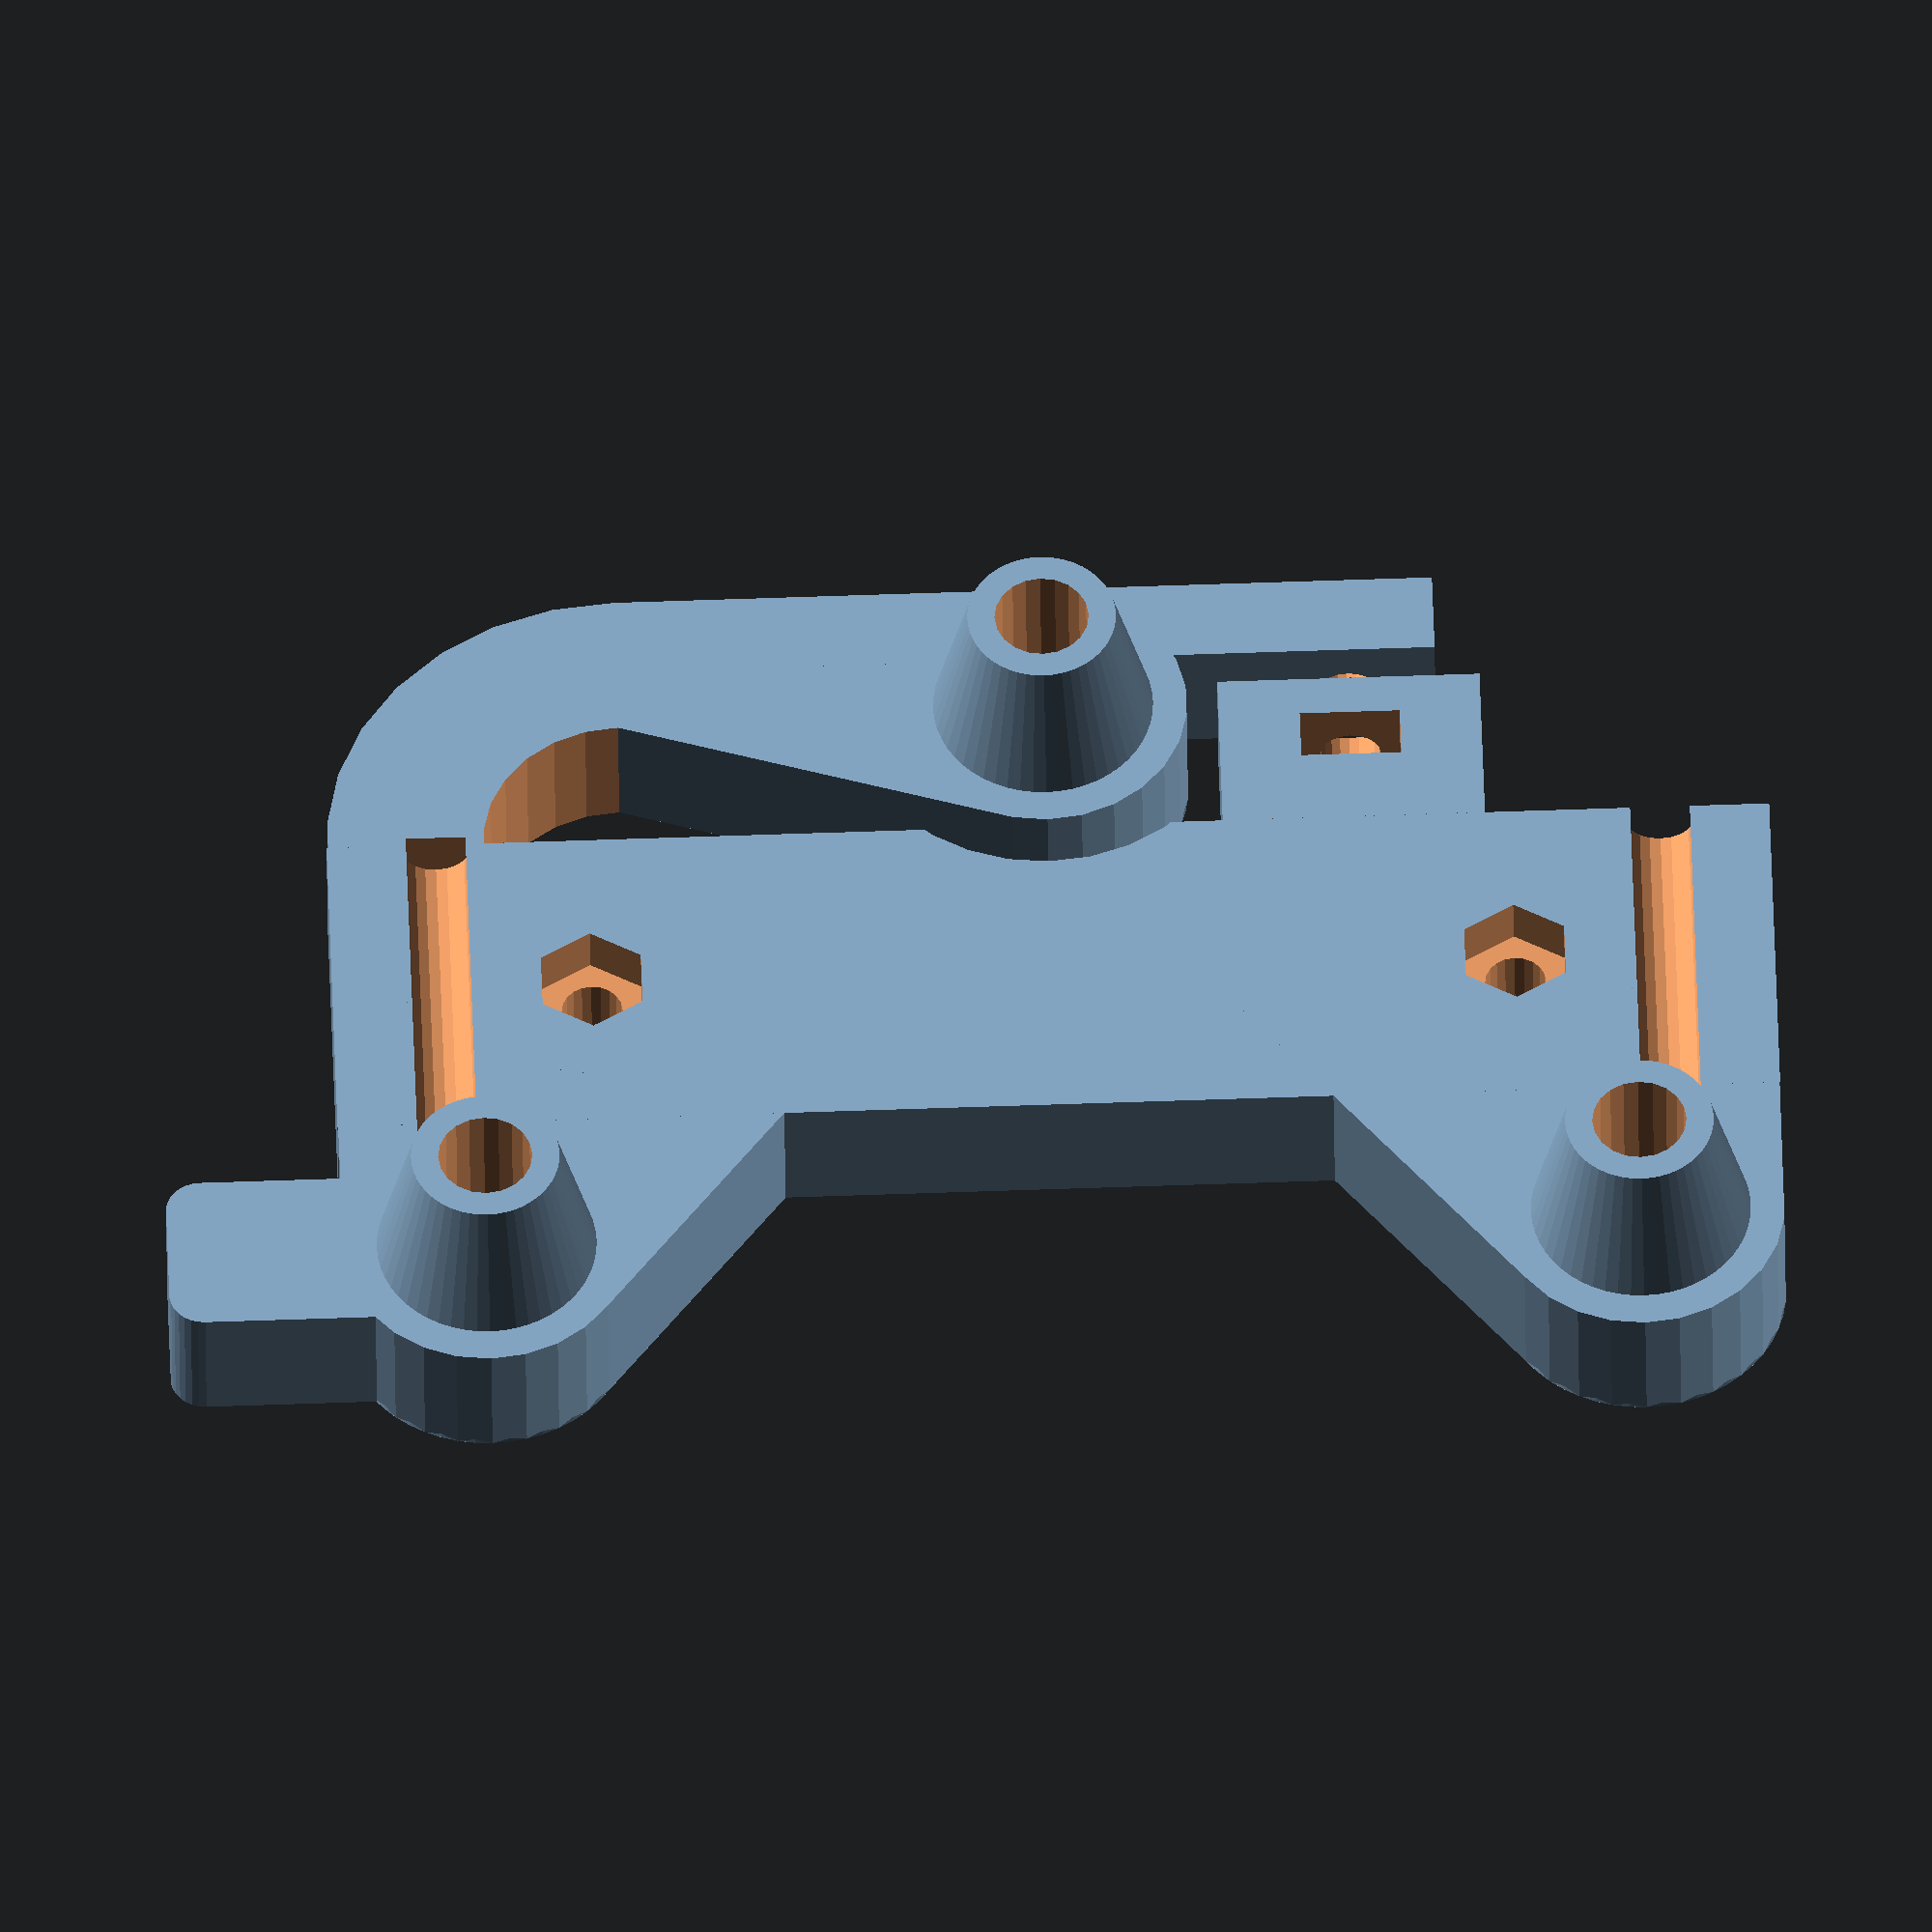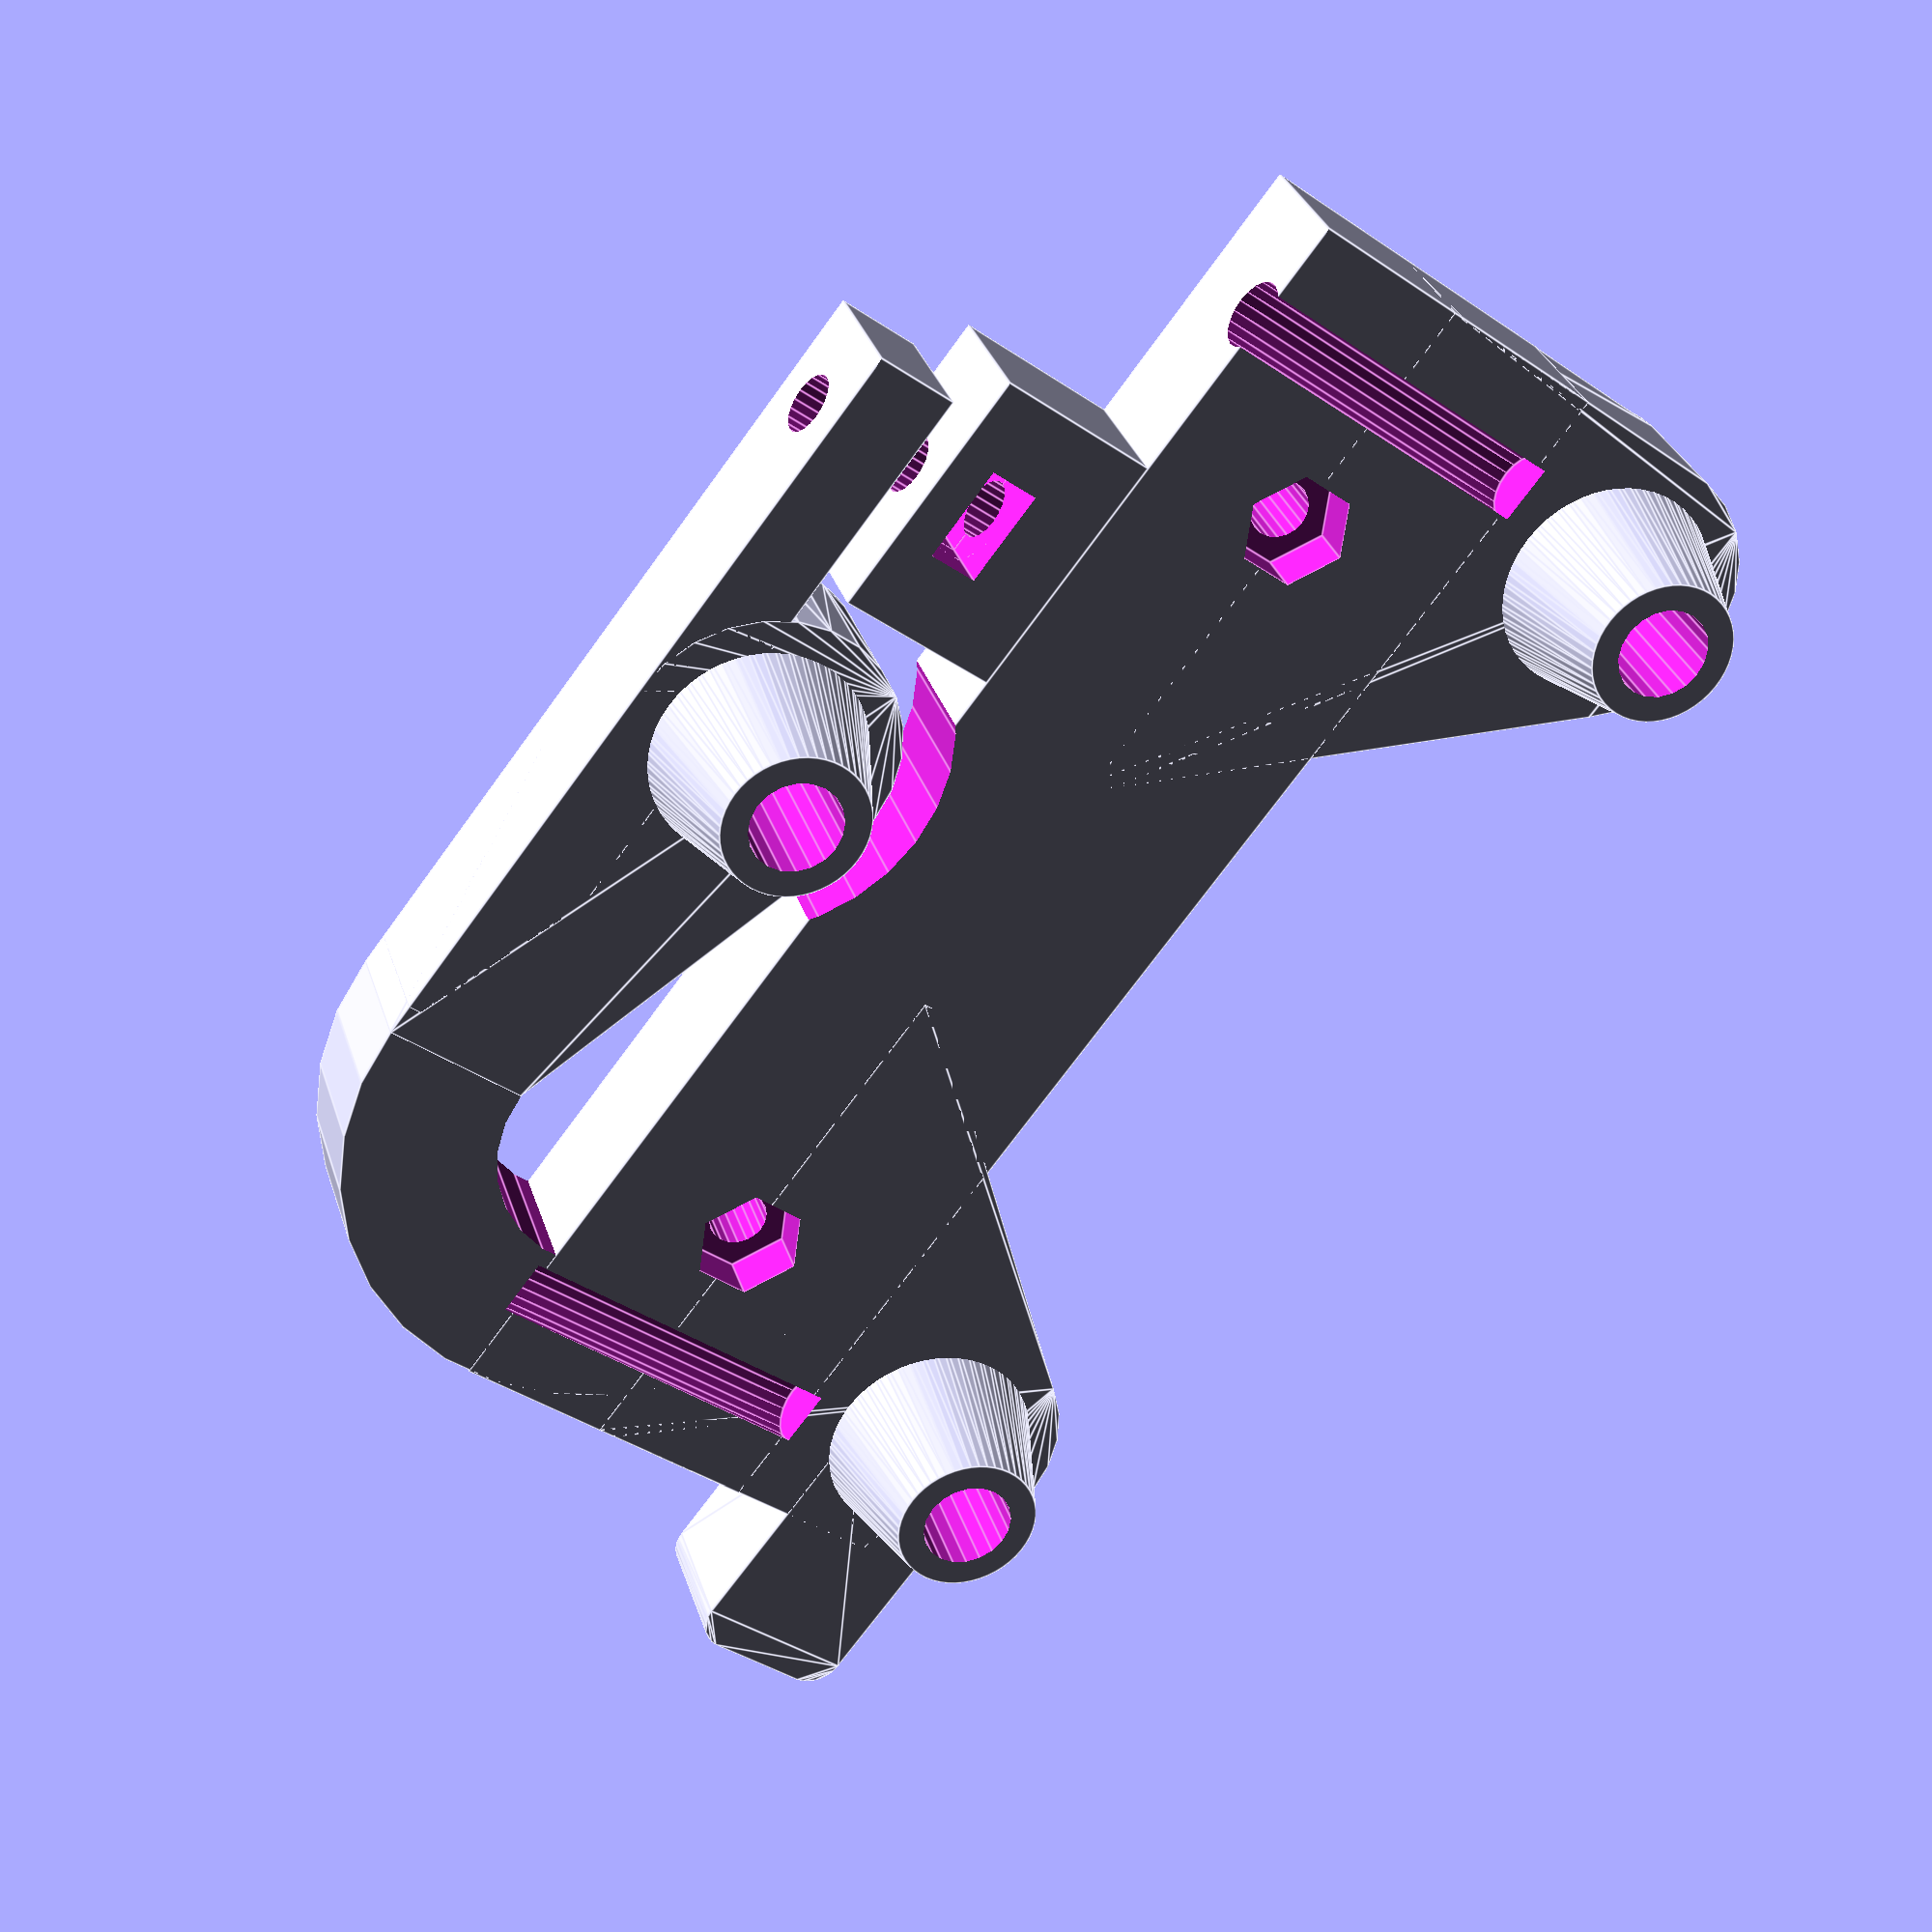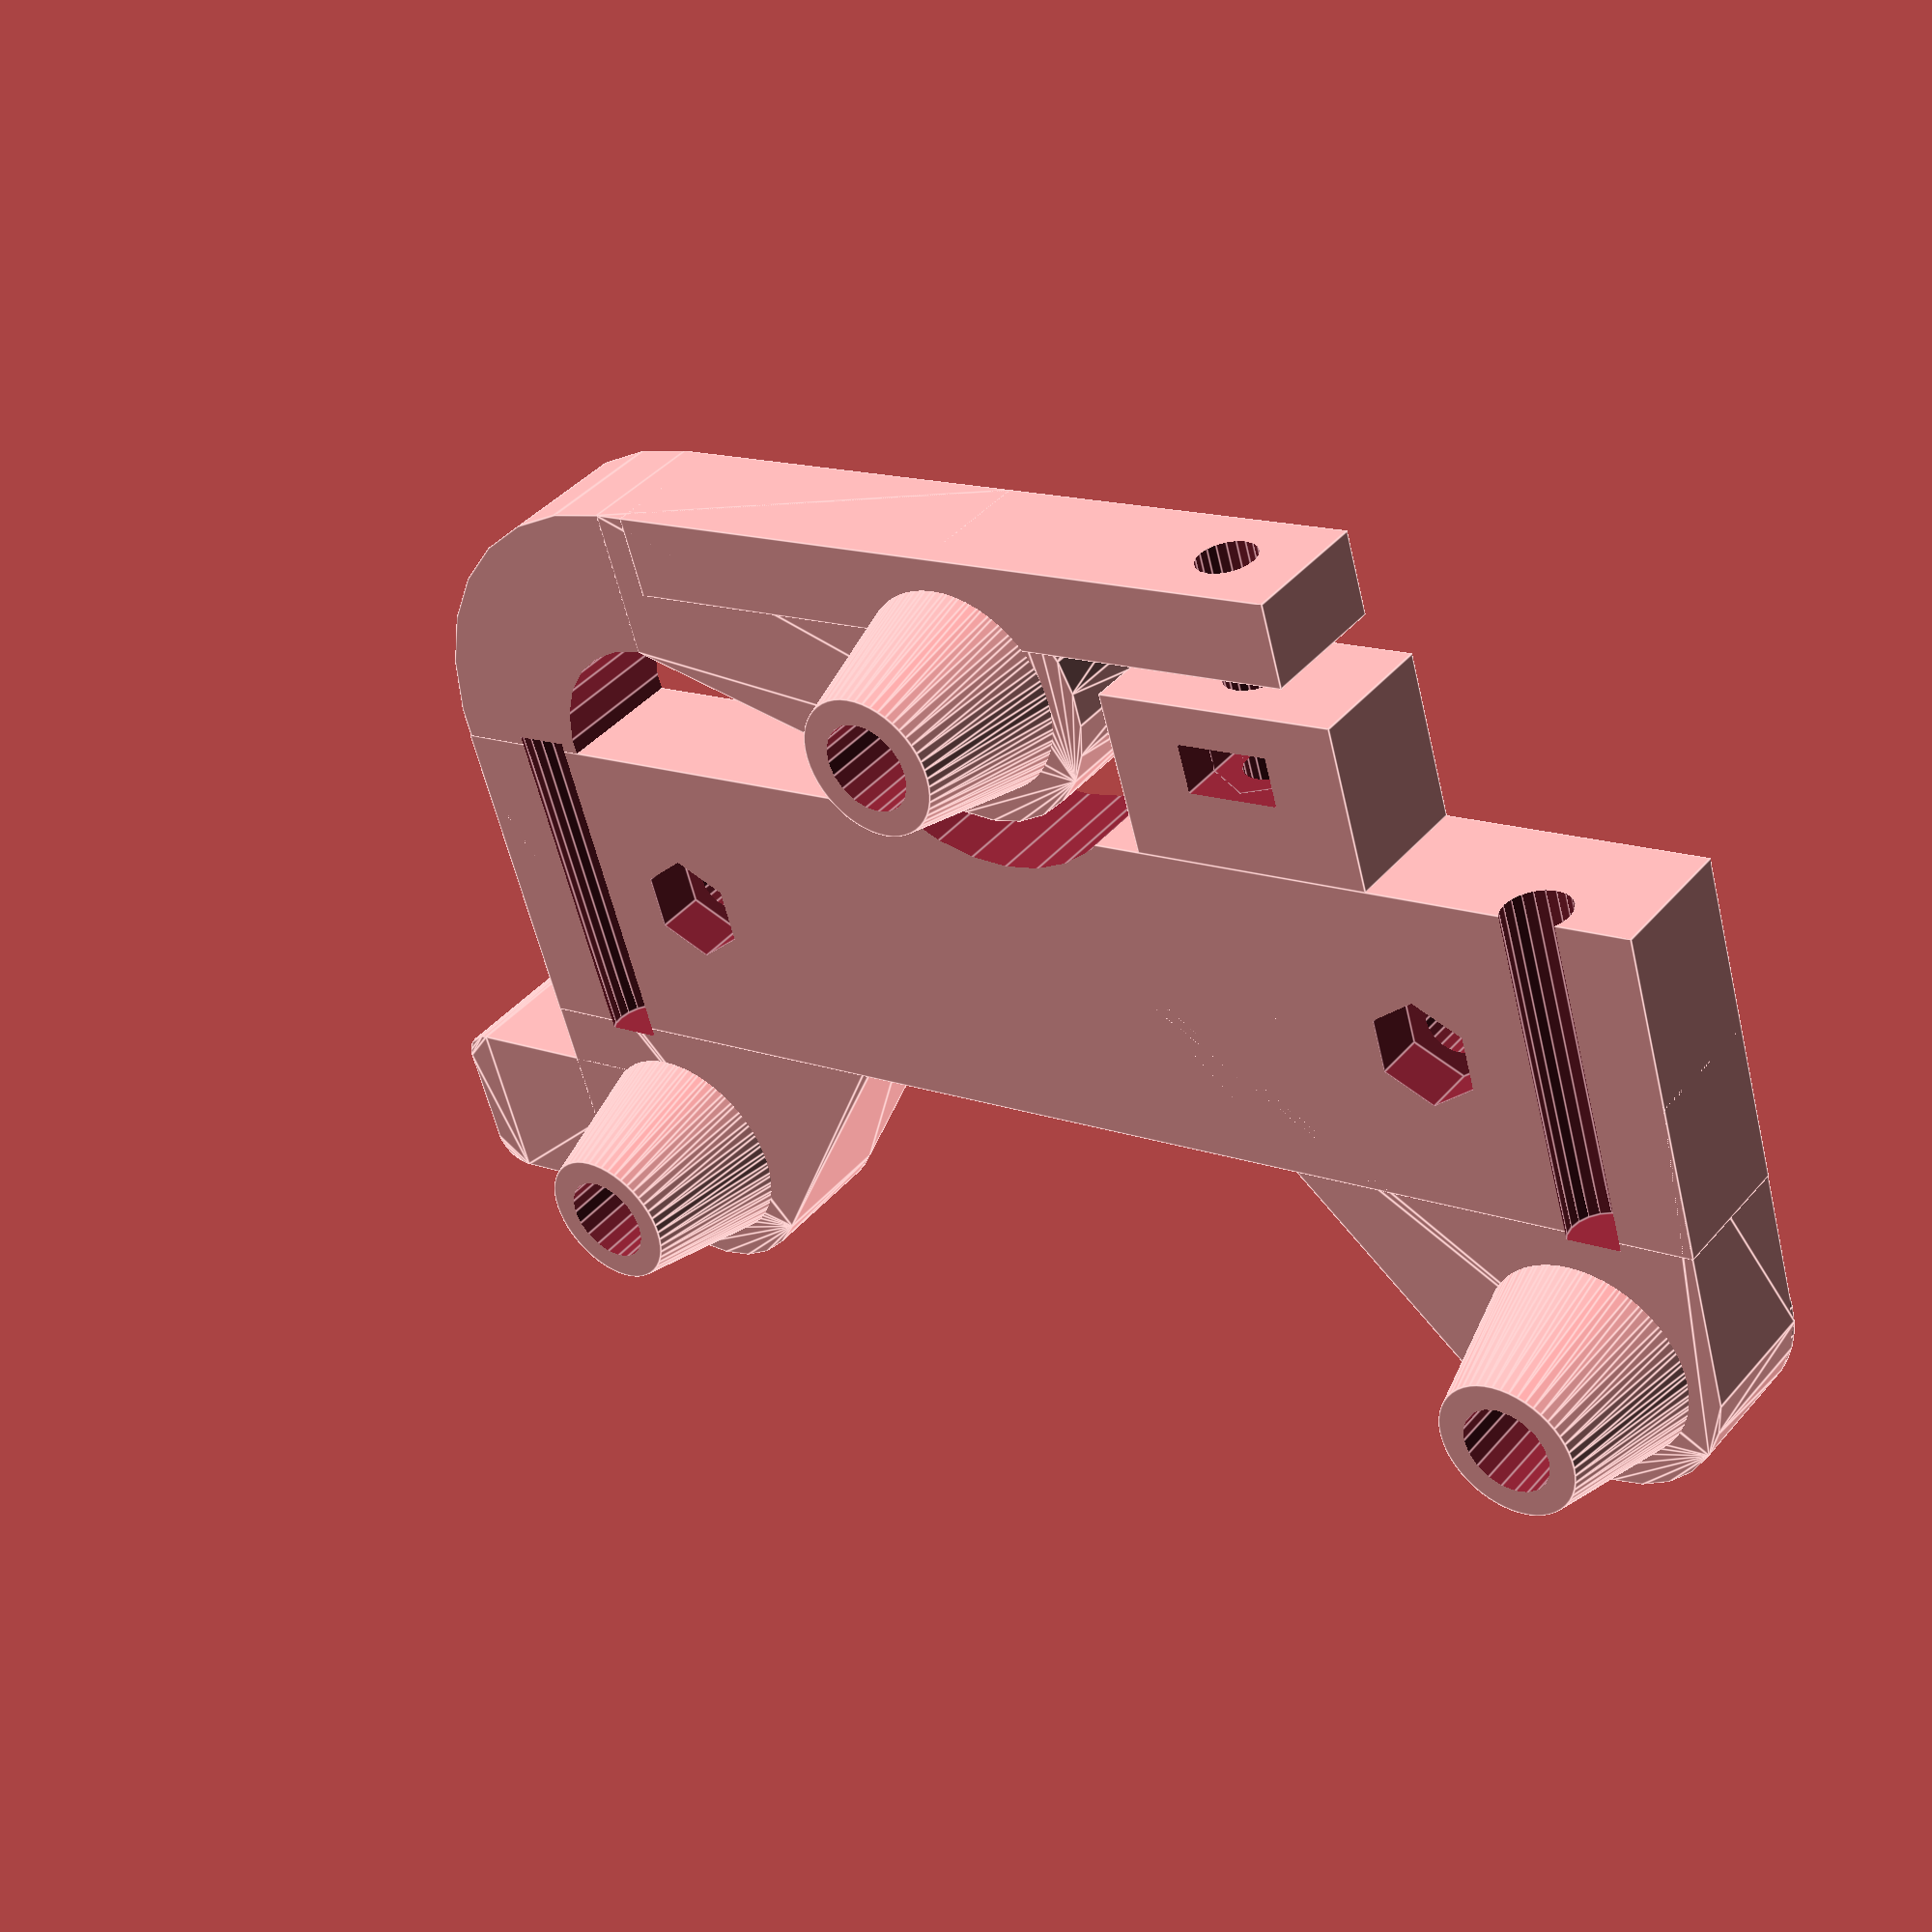
<openscad>
extrusion_width=20; //extrusion that the carriage is intended to fit around
roller_axle_w=5.31; //width of the fixed portion of the captive bearing
axle_r=5/2+.2;
roller_fixed_axle_r=8.5/2;
roller_diameter=21.44;
roller_inset=2.01;  //how far into the extrusion groove the roller fits
roller_gap_h=66; //distance, center to center, of the two rollers ont he same side
roller_thick=7;
carriage_thick=8; //thickness of the carriage, when considering it as a mostly flat slab
carriage_clearance=1; //gap between carriage and extrusion
slider_r=4/2;
ep=0.01;

//carriage is designed in usage orientation
    xx=roller_diameter/2+extrusion_width/2-roller_inset;
    zz=roller_gap_h/2;
    yy=extrusion_width/2+carriage_clearance+carriage_thick;
    hh=((extrusion_width+carriage_thick*2+carriage_clearance*2)-roller_axle_w)/2;
module roller_axles()
{
    //place three axles that hold the rollers
    translate([xx,yy,0])rotate([90,0,0])roller_axle();
    translate([-xx,yy,zz])rotate([90,0,0])roller_axle();
    translate([-xx,yy,-zz])rotate([90,0,0])roller_axle();
}
module axle_cuts()
{
    translate([xx,yy,0])rotate([90,0,0])translate([0,0,-hh/2])cylinder(r=axle_r,h=hh*2,$fn=20);
    translate([-xx,yy,zz])rotate([90,0,0])translate([0,0,-hh/2])cylinder(r=axle_r,h=hh*2,$fn=20);
    translate([-xx,yy,-zz])rotate([90,0,0])translate([0,0,-hh/2])cylinder(r=axle_r,h=hh*2,$fn=20);
}
module roller_axle()
{
    //axles are a cone
    cone_fatness=4;
    $fa=1;
    $fs=1;
    
    difference()
    {
        cylinder(r1=roller_fixed_axle_r+cone_fatness,r2=roller_fixed_axle_r,h=hh);
        translate([0,0,-hh/2])cylinder(r=axle_r,h=hh*2,$fn=20);
    }
}
module carriage_plate()
{
    //round bits at axles
    hh=carriage_thick;
    cone_fatness=4;
    hull()
    {
        translate([-xx,yy,-zz])rotate([90,0,0])cylinder(r=roller_fixed_axle_r+cone_fatness,h=hh);
        translate([0,yy,-zz])rotate([90,0,0])translate([0,(roller_fixed_axle_r+cone_fatness),carriage_thick/2])cube([1,4*(roller_fixed_axle_r+cone_fatness),carriage_thick],center=true);
    }
    hull()
    {
        translate([-xx,yy,zz])rotate([90,0,0])cylinder(r=roller_fixed_axle_r+cone_fatness,h=hh);
        translate([0,yy,zz])rotate([90,0,0])translate([0,-(roller_fixed_axle_r+cone_fatness),carriage_thick/2])cube([1,4*(roller_fixed_axle_r+cone_fatness),carriage_thick],center=true);
    }
    //bendy annulus
    outer_r=xx+cone_fatness+roller_fixed_axle_r-extrusion_width/2;
    inner_r=8;
    tall=roller_gap_h+2*cone_fatness+2*roller_fixed_axle_r;
    translate([extrusion_width/2,yy,tall/2-outer_r])rotate([90,0,0])difference()
    {
        cylinder(r=outer_r,h=carriage_thick);
        translate([0,0,-carriage_thick/2])cylinder(r=inner_r,h=carriage_thick*2);
        translate([0,-outer_r,carriage_thick/2])cube([outer_r*4,outer_r*2,carriage_thick*2],center=true);
    }
    hull()
    {
        translate([xx,yy,0])rotate([90,0,0])cylinder(r=roller_fixed_axle_r+cone_fatness,h=hh);
        translate([extrusion_width/2,yy,tall/2-outer_r])rotate([90,0,0])translate([inner_r+(outer_r-inner_r)/2,0,carriage_thick/2])cube([outer_r-inner_r,.1,carriage_thick],center=true);
    }
    //central spine
    translate([0,yy,0])rotate([90,0,0])translate([0,0,carriage_thick/2])cube([extrusion_width,tall,carriage_thick],center=true);
    //pinch grabber
    pinch_width=5;
    translate([xx+cone_fatness+roller_fixed_axle_r-pinch_width/2,yy,0])rotate([90,0,0])translate([0,0,carriage_thick/2])cube([pinch_width,45,carriage_thick],center=true);
    //captive block
    pinch_gap=2;
    captive_width=xx+roller_fixed_axle_r+cone_fatness-extrusion_width/2-pinch_gap-pinch_width;
    translate([extrusion_width/2+captive_width/2-ep,yy,-22.5+5])rotate([90,0,0])translate([0,0,carriage_thick/2])cube([captive_width,15,carriage_thick],center=true);
    //enstop hitter
    translate([-xx,yy,tall/2])rotate([90,0,0])linear_extrude(hh)minkowski()
    {
        square([6,16],center=true);
        circle(r=2,$fn=30);
    }
}
module captive_cuts()
{
    m3nut_r=6.6/2;
    m3nut_t=3;
    m3slot=3.5;
    slot_d=m3nut_r*sqrt(3);
    translate([20,yy-carriage_thick/2,-22.5+5])rotate([0,90,0])cylinder(r=m3slot/2,h=20,center=true,$fn=20);
    translate([20-4,yy-carriage_thick/2,-22.5+5])rotate([30,0,0])rotate([0,90,0])cylinder(r=m3nut_r,h=m3nut_t,center=true,$fn=6);
    translate([20-4,yy-carriage_thick,-22.5+5])cube([m3nut_t,carriage_thick,slot_d],center=true);
    //mounting holes
    translate([0,extrusion_width/2+m3nut_t/2+carriage_clearance-ep,(roller_gap_h/2-m3nut_r*2)])rotate([90,0,0])
    {
        cylinder(r=m3nut_r,h=m3nut_t,$fn=6,center=true);
        cylinder(r=m3slot/2,h=carriage_thick*2,$fn=20,center=true);
    }
    translate([0,extrusion_width/2+m3nut_t/2+carriage_clearance-ep,-(roller_gap_h/2-m3nut_r*2)])rotate([90,0,0])
    {
        cylinder(r=m3nut_r,h=m3nut_t,$fn=6,center=true);
        cylinder(r=m3slot/2,h=carriage_thick*2,$fn=20,center=true);
    }
    //small carve out of the spine for the flexy bit
    intersection()
    {
        translate([xx,yy+1,0])rotate([90,0,0])cylinder(r=roller_fixed_axle_r+4+3,h=hh);
        translate([0+ep,yy,0])rotate([90,0,0])translate([0,0,carriage_thick/2])cube([extrusion_width,roller_gap_h,carriage_thick+1],center=true);
    }
}
module slider_cuts()
{
    translate([0,extrusion_width/2+slider_r,roller_gap_h/2+2])rotate([0,90,0])cylinder(r=slider_r,h=extrusion_width+1,$fn=20,center=true);
    translate([0,extrusion_width/2+slider_r,-(roller_gap_h/2+2)])rotate([0,90,0])cylinder(r=slider_r,h=extrusion_width+1,$fn=20,center=true);
}
module final()
{
    difference()
    {
        union()
        {
            carriage_plate();
            roller_axles();
        }
        axle_cuts();
        captive_cuts();
        slider_cuts();
    }
}
final();
//mockups();
module mockups()
{
    //extrusion
    side=20;    //size of a side of the extrusion
    slot=6;     //width of the slots, on the face
    central=8;  //how wide the central pillar is; the slot depth is then (side-central)/2
    color([.3,.3,.3])translate([0,0,-100])linear_extrude(height=200)difference()
    {
        //main body
        square([side,side],center=true);
        //track slots
        translate([side/2+central/2,0])square([side,slot],center=true);
        translate([-(side/2+central/2),0])square([side,slot],center=true);
        translate([0,side/2+central/2])square([slot,side],center=true);
        translate([0,-(side/2+central/2)])square([slot,side],center=true);
    }
    //wheels
    xx=roller_diameter/2+extrusion_width/2-roller_inset;
    zz=roller_gap_h/2;
    color([.95,.95,.95])
    {
        translate([xx,0,0])rotate([90,0,0])difference()
        {
            cylinder(r=roller_diameter/2,h=roller_thick,center=true);
            cylinder(r=axle_r,h=roller_thick*2,center=true);
        }
        translate([-xx,0,zz])rotate([90,0,0])difference()
        {
            cylinder(r=roller_diameter/2,h=roller_thick,center=true);
            cylinder(r=axle_r,h=roller_thick*2,center=true);
        }
        translate([-xx,0,-zz])rotate([90,0,0])difference()
        {
            cylinder(r=roller_diameter/2,h=roller_thick,center=true);
            cylinder(r=axle_r,h=roller_thick*2,center=true);
        }
    }
    //ptfe sliders
    
    color([1,1,1])
    {
        translate([0,extrusion_width/2+slider_r,roller_gap_h/2+2])rotate([0,90,0])cylinder(r=slider_r,h=20-.1,$fn=20,center=true);
        translate([0,extrusion_width/2+slider_r,-(roller_gap_h/2+2)])rotate([0,90,0])cylinder(r=slider_r,h=20-.1,$fn=20,center=true);
    }
}

</openscad>
<views>
elev=109.8 azim=342.6 roll=91.9 proj=o view=solid
elev=70.8 azim=19.9 roll=144.1 proj=p view=edges
elev=346.0 azim=291.3 roll=129.6 proj=p view=edges
</views>
